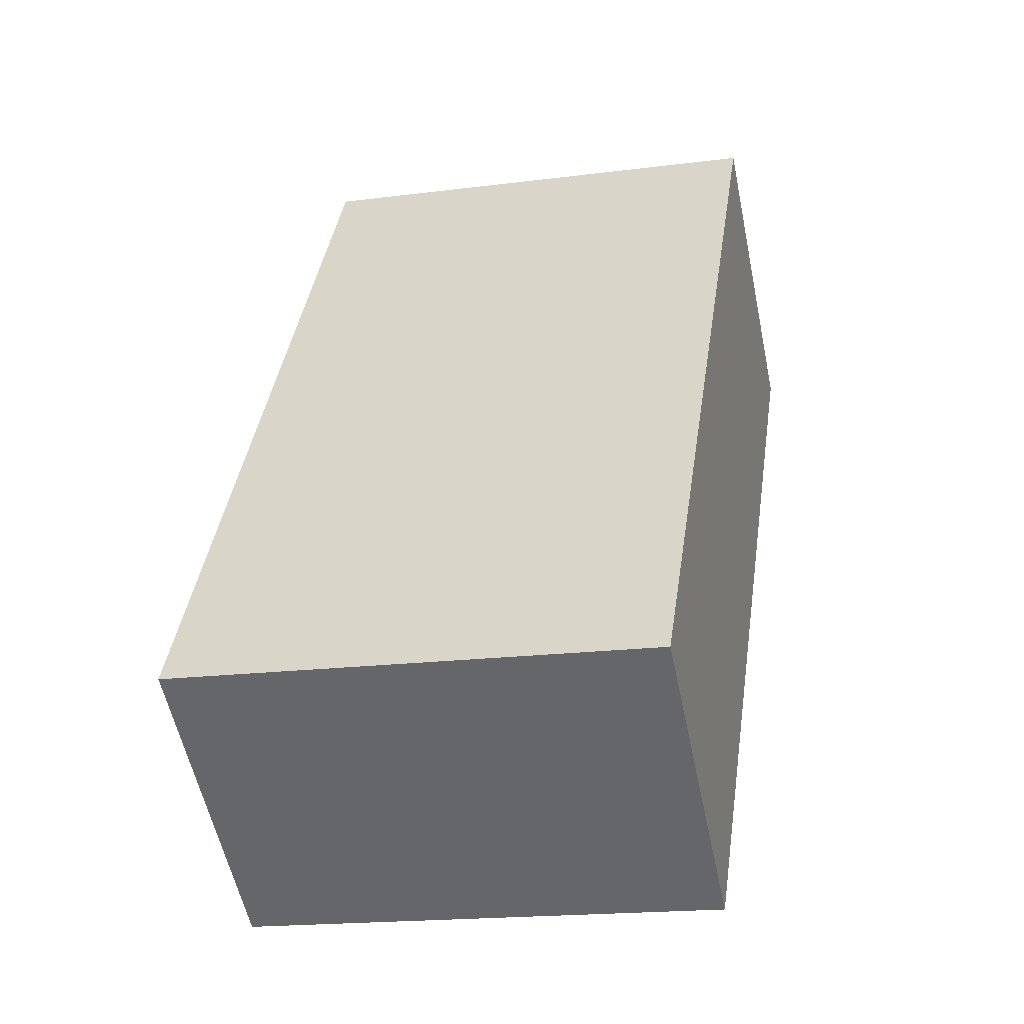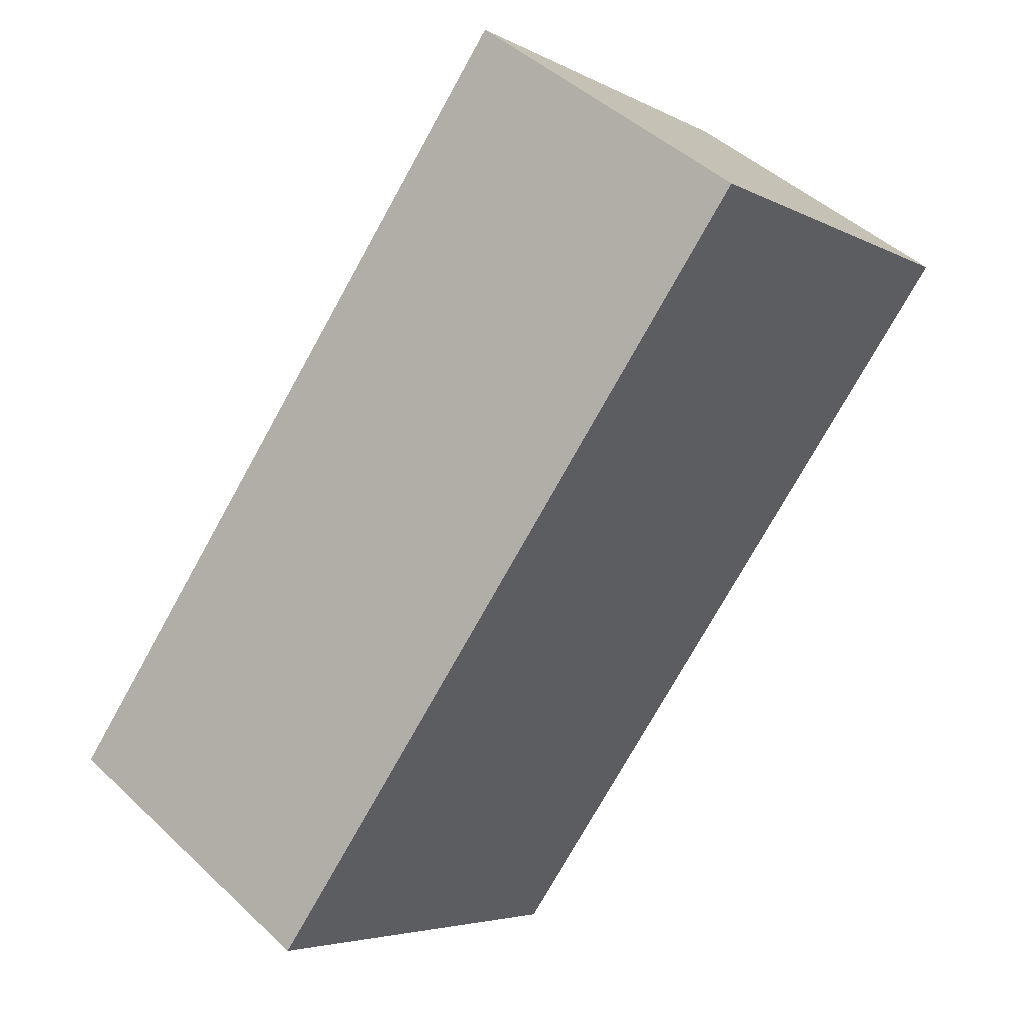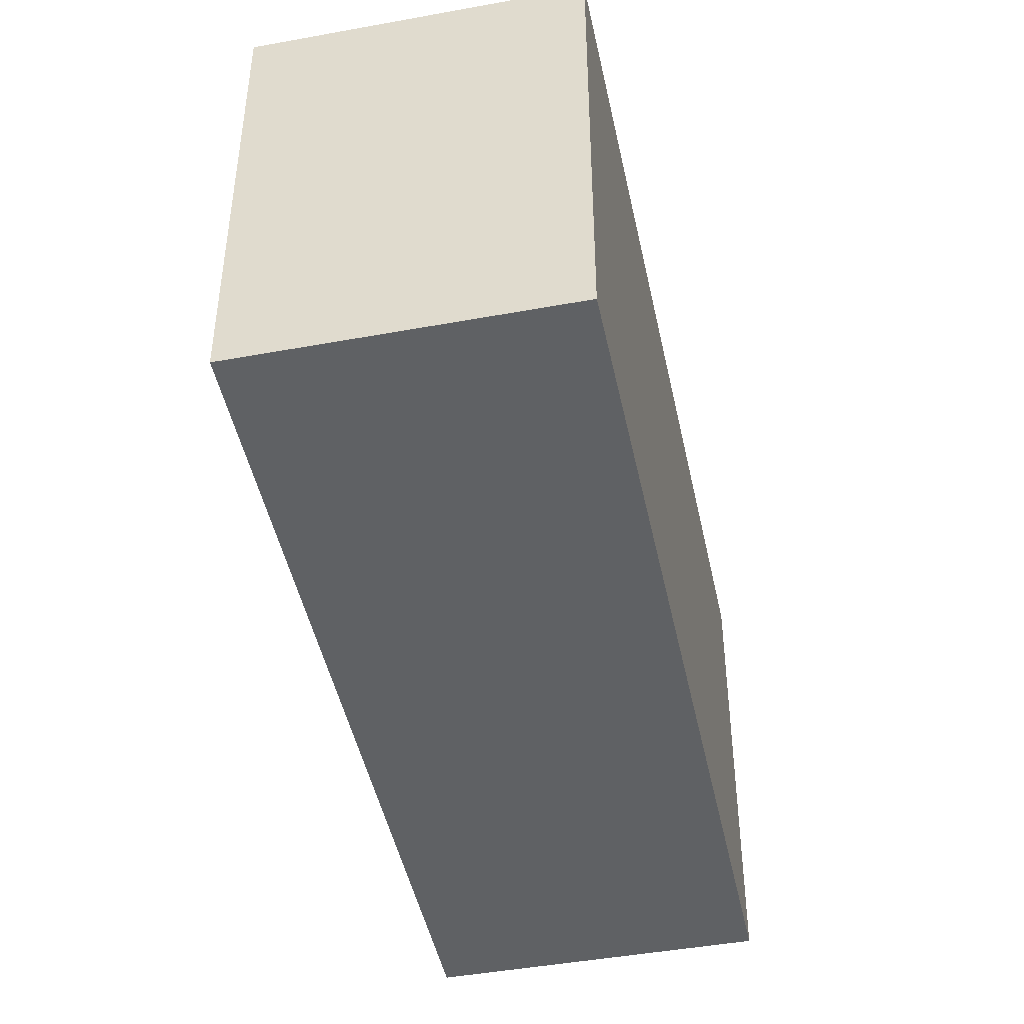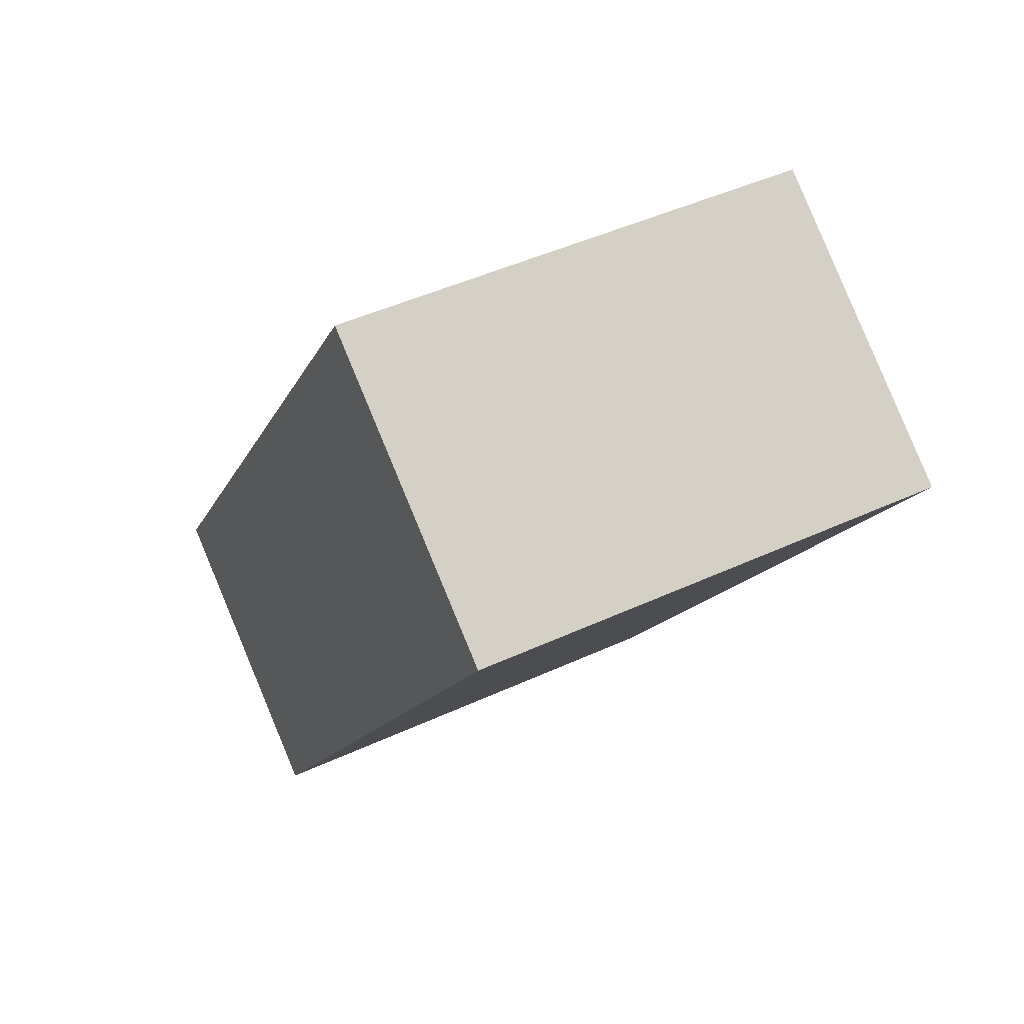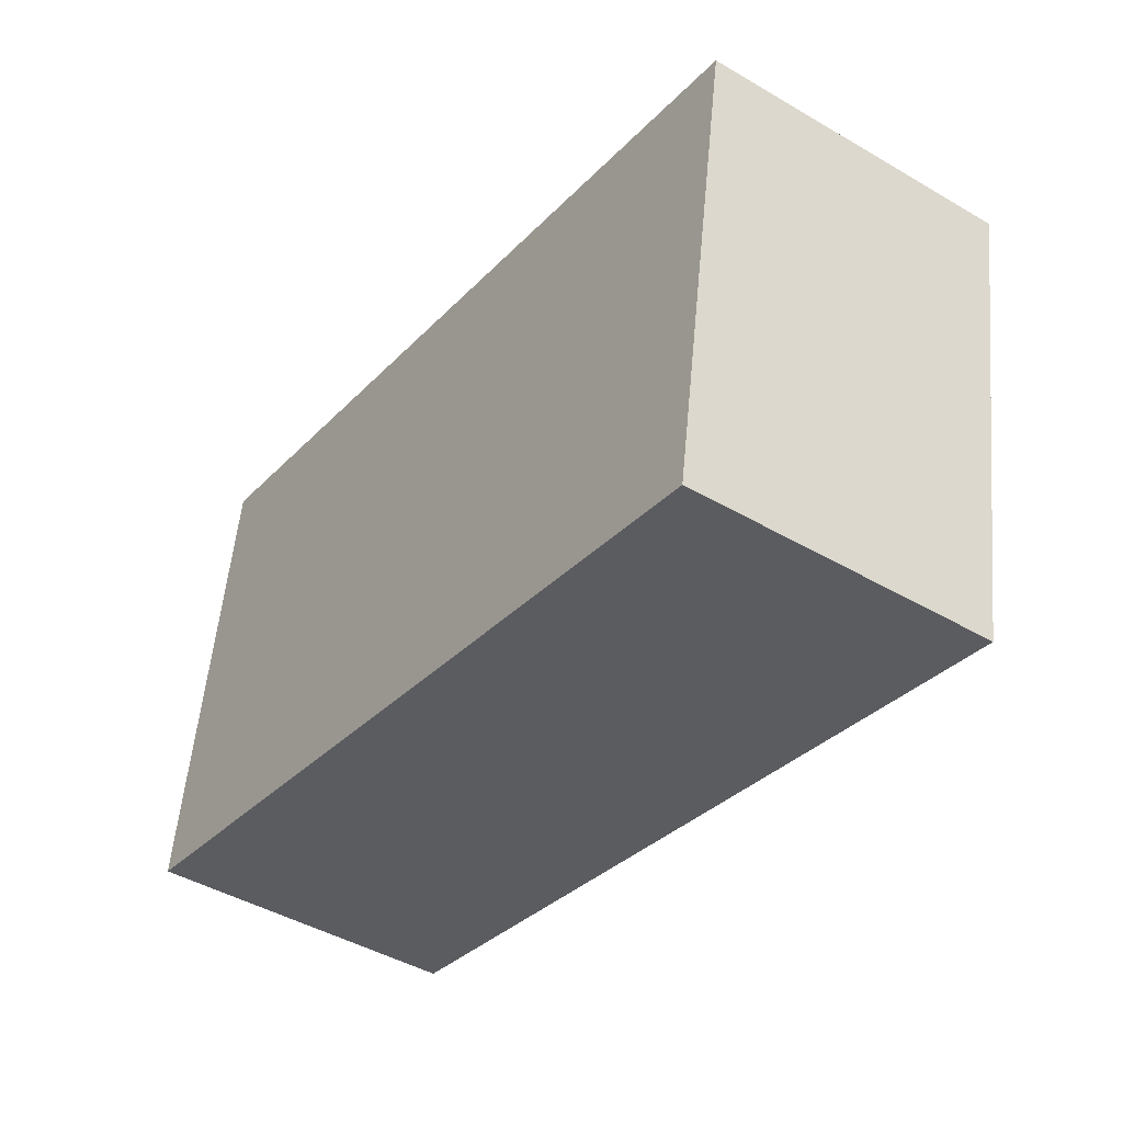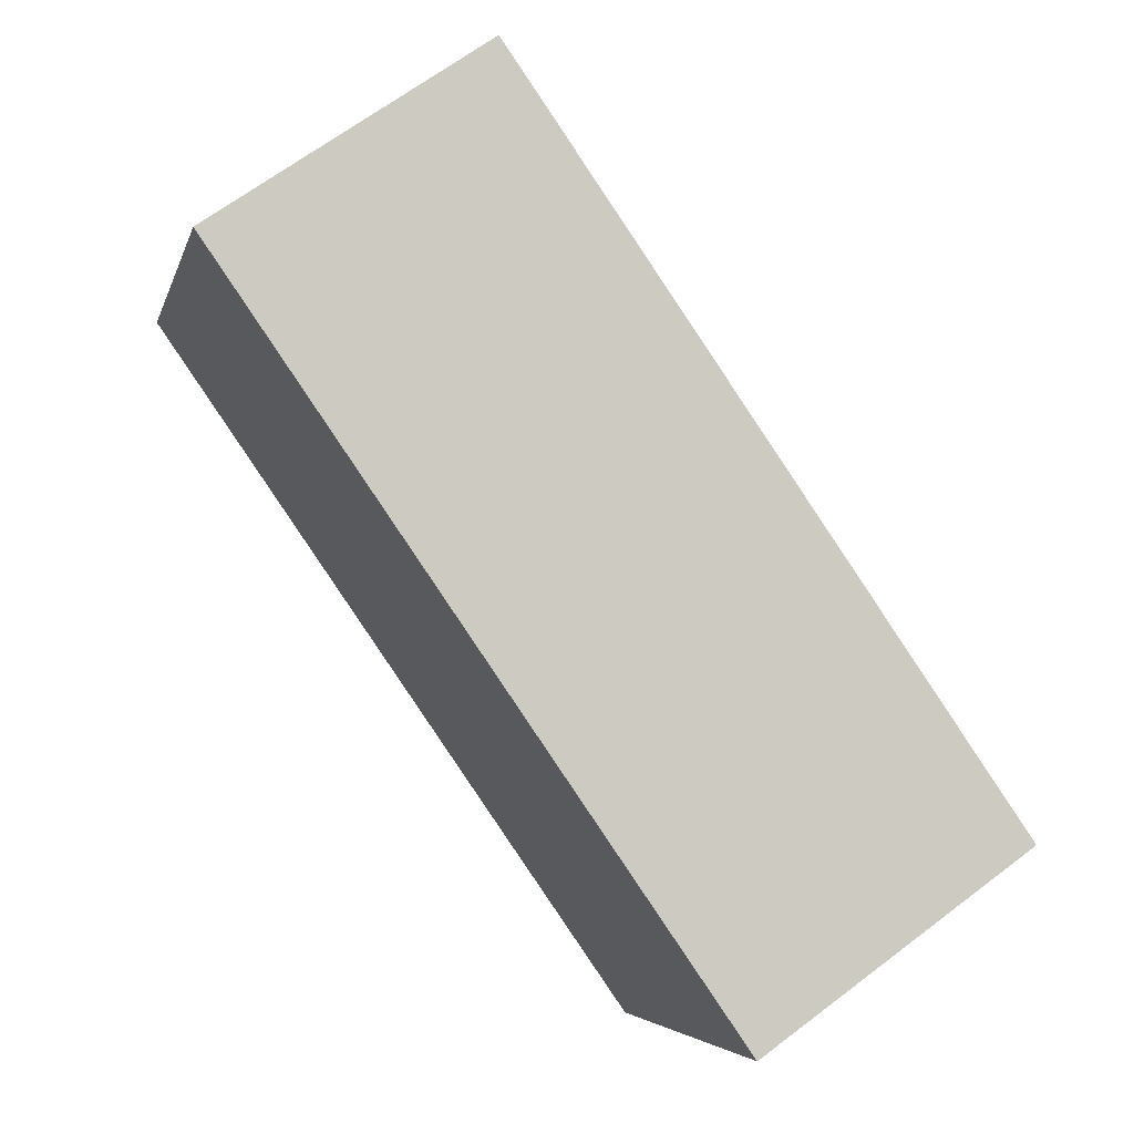
<metadata>
{"format":"obj","ext":"obj","renderer":"f3d","projection":"perspective","resolution":1024,"background":"white","views":[{"elev":-18.4,"azim":-76.0,"up":"+Z"},{"elev":-4.8,"azim":31.9,"up":"+Z"},{"elev":-46.5,"azim":46.7,"up":"+Y"},{"elev":45.8,"azim":62.0,"up":"+Z"},{"elev":54.8,"azim":5.2,"up":"+Z"},{"elev":-4.7,"azim":167.1,"up":"+Z"}]}
</metadata>
<code>
v  3.886 2.399 2.699
v  0 2.399 1.469e-16
v  2.532 2.399 3.641
v  1.348 2.399 -0.95
v  2.532 -2.229e-16 3.641
v  3.886 -1.653e-16 2.699
v  1.348 5.817e-17 -0.95
v  0 0 0
g defaultobject
f 1 2 3
f 2 1 4
f 5 1 3
f 1 5 6
f 6 4 1
f 4 6 7
f 7 2 4
f 2 7 8
f 8 3 2
f 3 8 5
f 8 6 5
f 6 8 7

</code>
